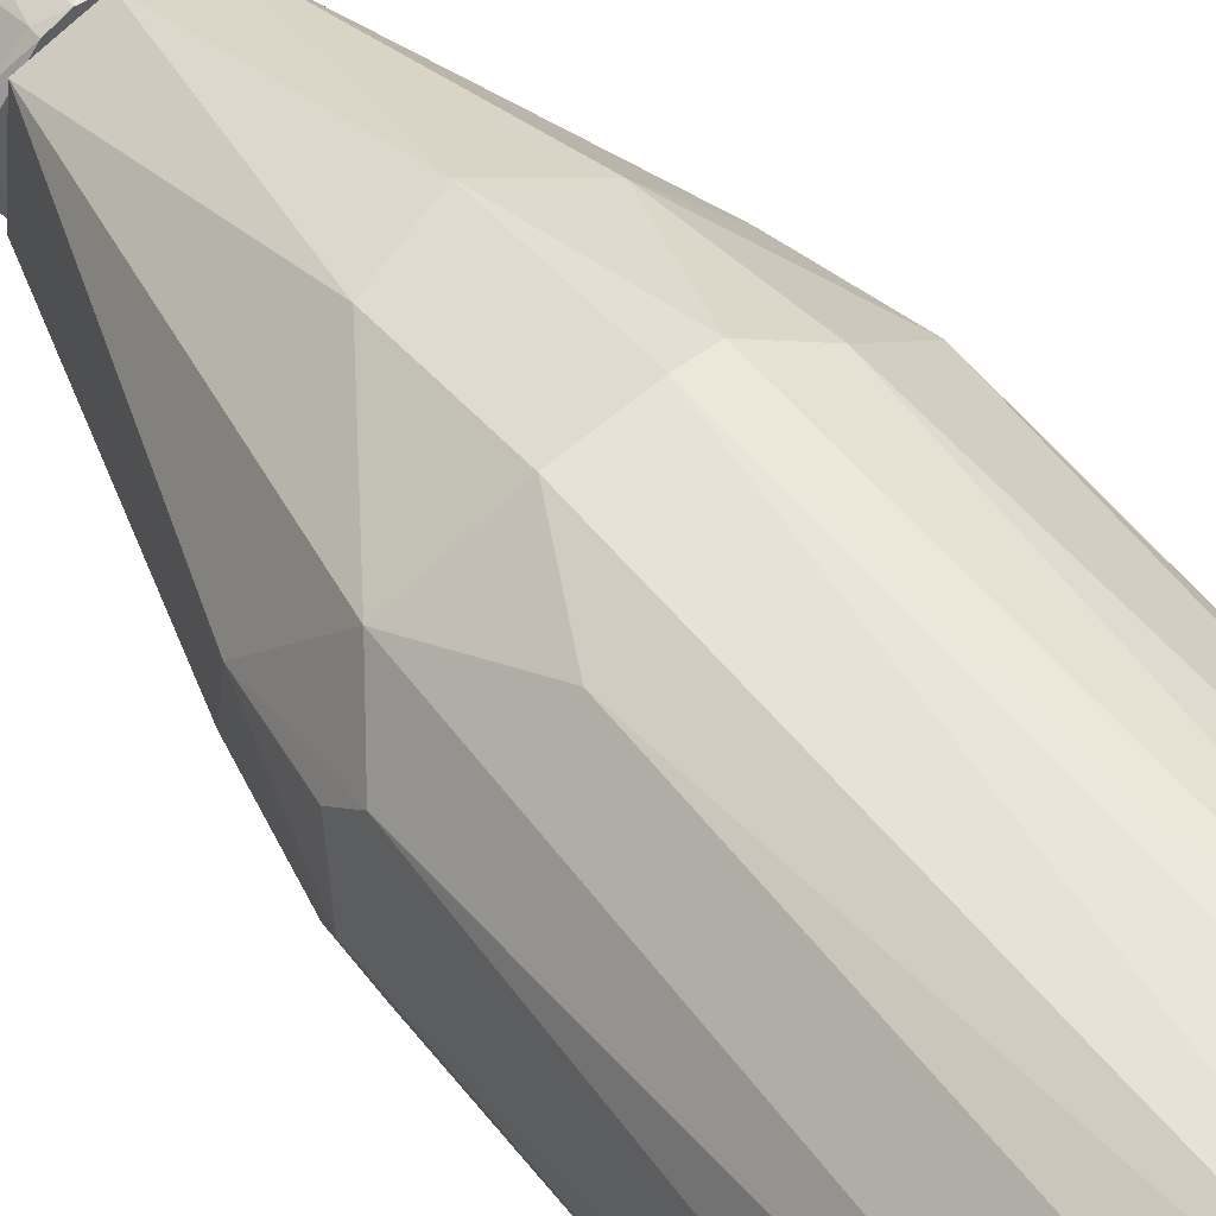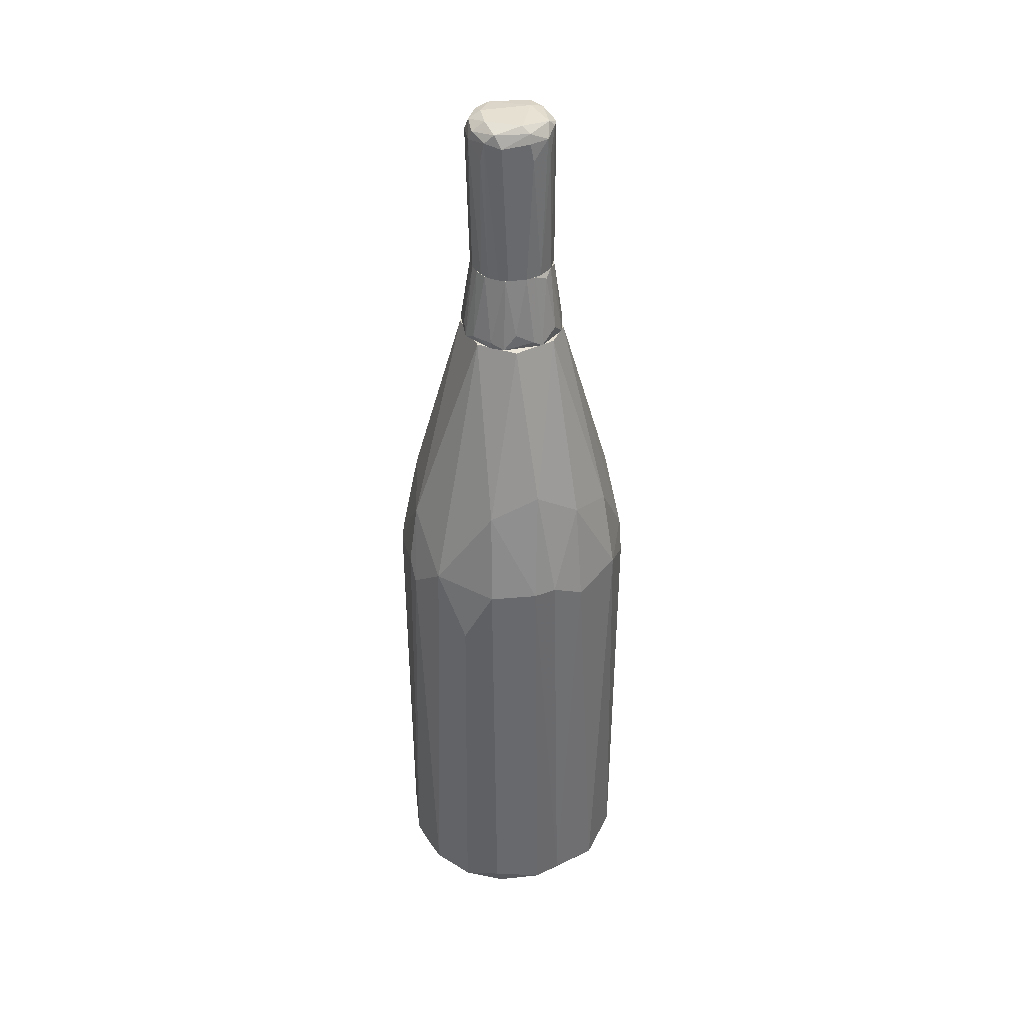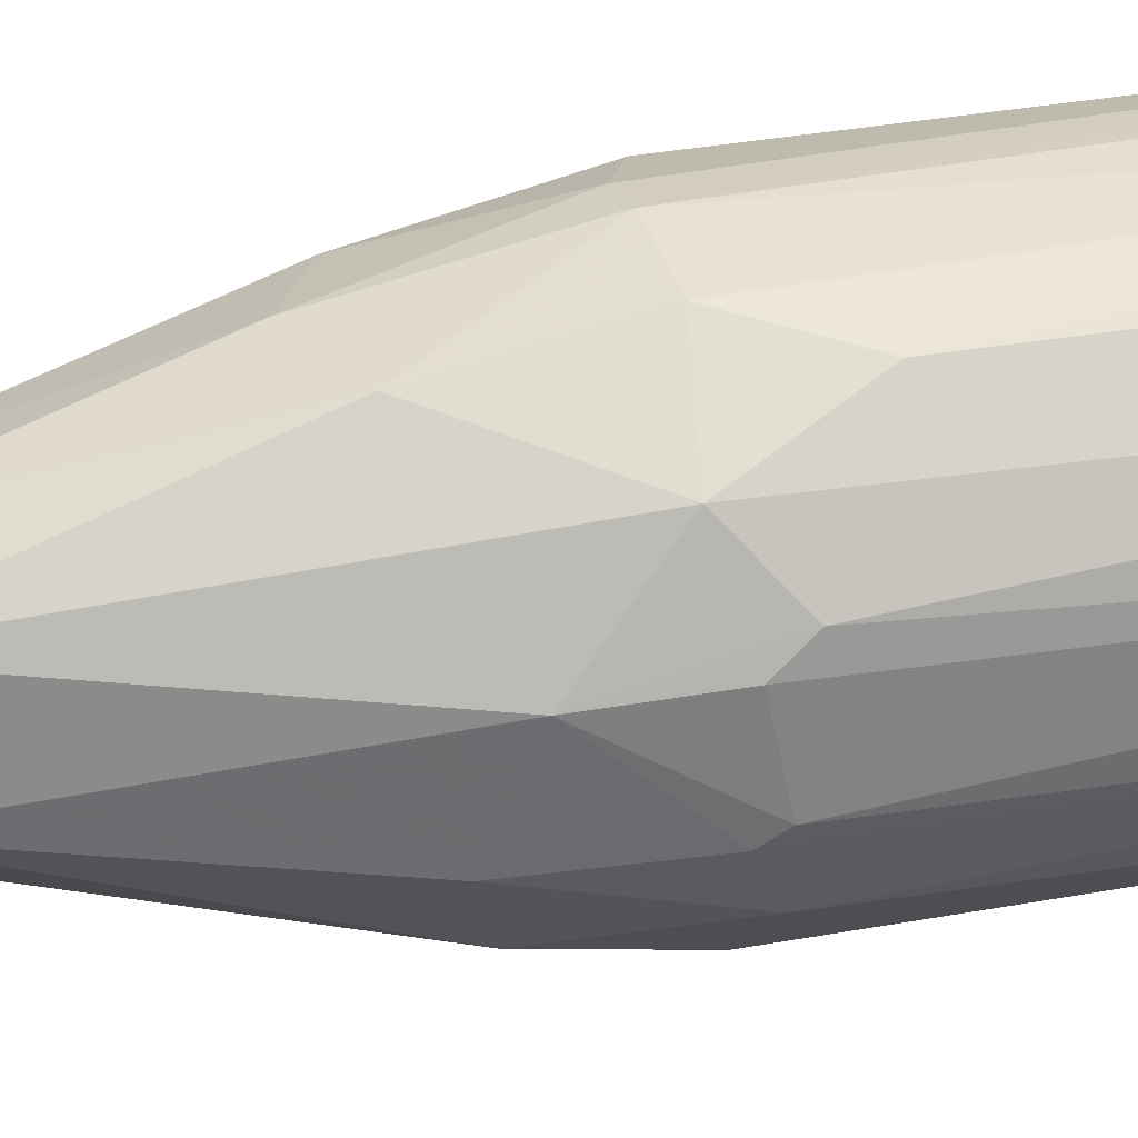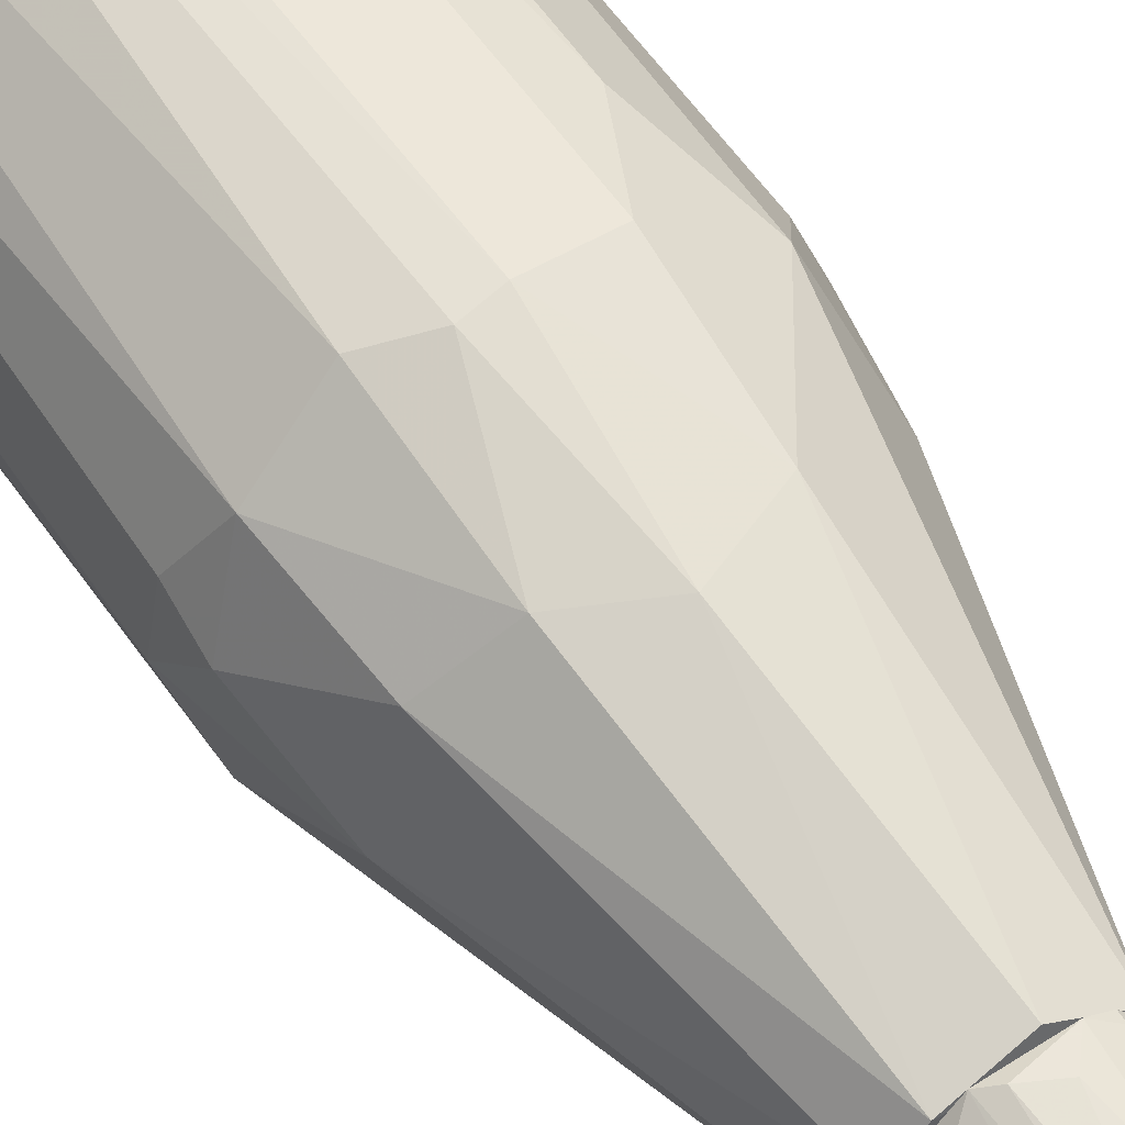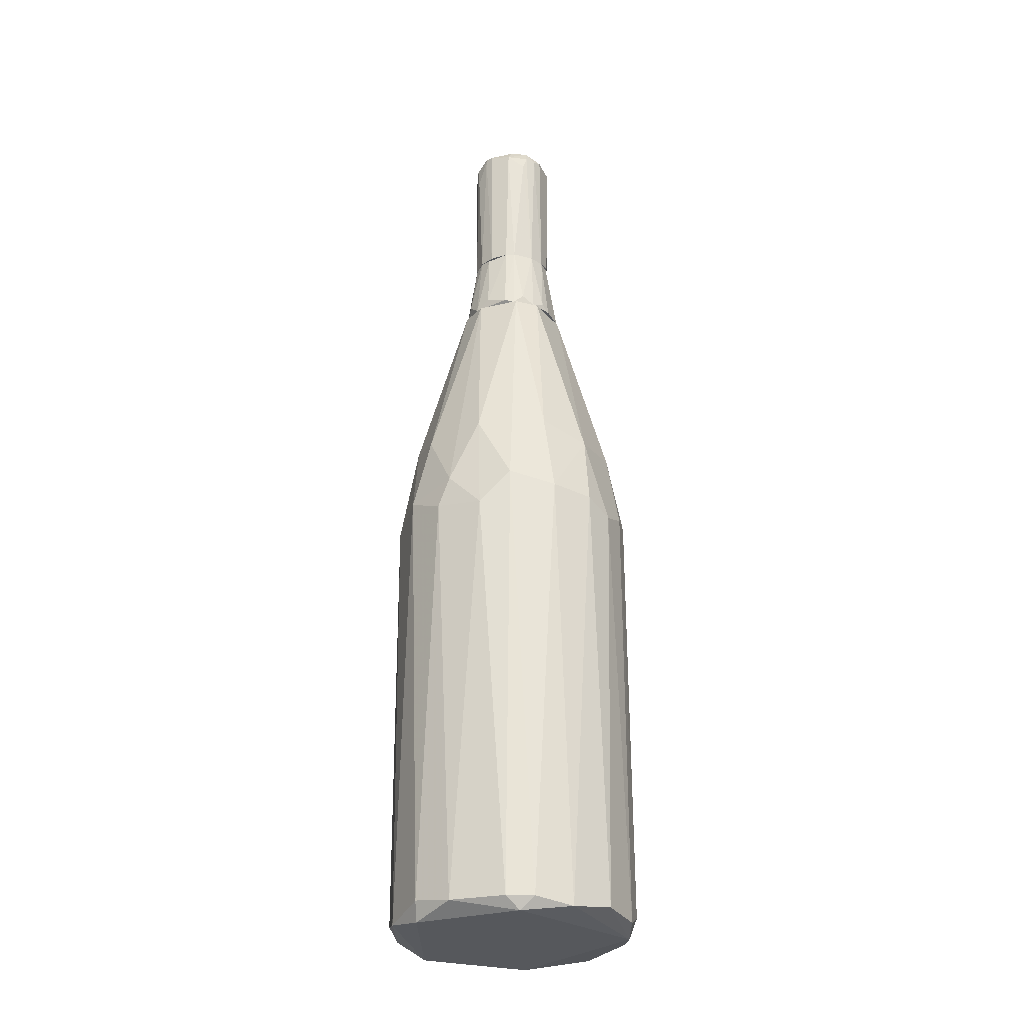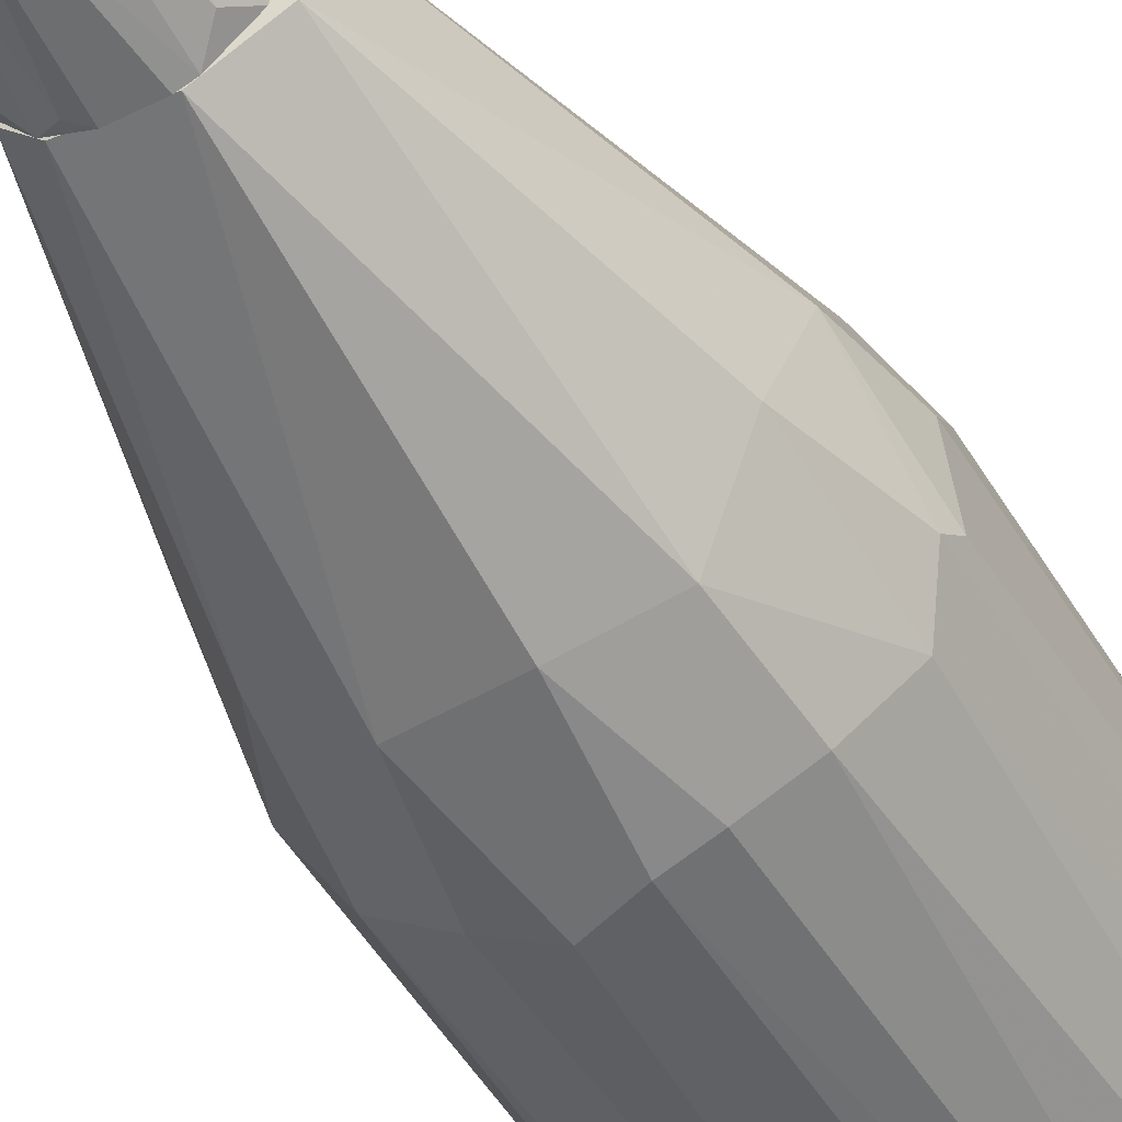
<metadata>
{"format":"obj","ext":"obj","renderer":"f3d","projection":"perspective","resolution":1024,"background":"white","views":[{"elev":51.7,"azim":-36.3,"up":"+Z"},{"elev":37.7,"azim":-9.7,"up":"+Y"},{"elev":32.8,"azim":-104.7,"up":"+Z"},{"elev":54.2,"azim":146.9,"up":"+Z"},{"elev":-27.9,"azim":113.9,"up":"+Y"},{"elev":-48.4,"azim":-150.4,"up":"+Z"}]}
</metadata>
<code>
o convex_0
v -0.02716 -0.9298 -0.2408
v 0.009303 -0.04046 0.2405
v 0.05199 -0.03427 0.2344
v -0.03329 0.4897 -0.1006
v -0.2404 -0.9296 0.03334
v 0.2409 -0.9236 0.02114
v 0.2226 -0.02822 -0.09456
v -0.2343 -0.04651 -0.05801
v 0.0215 -0.9298 0.2405
v -0.1856 -0.02836 0.1552
v -0.02716 -0.05861 -0.2408
v 0.1982 -0.04651 0.143
v 0.07026 0.4897 0.08206
v 0.1495 -0.9358 -0.192
v -0.1795 -0.9296 -0.1676
v -0.082 0.4897 0.06985
v -0.1429 -0.9357 0.1978
v 0.1007 -0.05861 -0.2225
v 0.1616 -0.9357 0.1795
v -0.149 -0.05876 -0.192
v 0.09462 0.4897 -0.05188
v 0.2347 -0.02216 0.03942
v -0.082 -0.04651 0.2283
v -0.2343 -0.05256 0.0577
v -0.1003 0.4775 -0.0458
v 0.2043 -0.9481 -0.1067
v -0.2282 -0.9419 -0.07016
v -0.2039 -0.9296 0.1369
v 0.1738 -0.0527 -0.1738
v 0.1129 -0.06481 0.2161
v 0.2287 -0.9236 -0.08844
v 0.07026 -0.9236 -0.2347
v 0.2226 -0.9113 0.1003
v -0.008881 0.4835 0.1065
v -0.21 -0.07705 -0.125
v -0.08812 -0.9053 -0.2286
v -0.06372 -0.9481 0.2222
v 0.07634 0.08747 -0.2042
v -0.07592 -0.9115 0.2344
v 0.2409 -0.09521 -0.03365
v -0.07592 -0.9481 -0.2163
v 0.07026 -0.9115 0.2344
v -0.1368 0.08142 -0.1737
v -0.216 0.06932 0.0455
v 0.1007 0.4897 0.0333
v 0.2104 0.1118 -0.01537
v -0.07592 0.1363 0.1917
v 0.1068 0.1303 0.1795
v 0.2043 -0.9236 -0.1372
v -0.082 -0.05256 -0.2286
v 0.03978 -0.0831 -0.2408
v -0.1368 -0.1623 0.2039
v 0.05806 0.4897 -0.08844
v -0.2343 -0.9175 -0.07016
v -0.1978 0.1118 -0.07629
v 0.2347 -0.0831 0.06378
v -0.03936 0.09972 -0.2103
v -0.2282 -0.08915 0.08813
v 0.1555 0.1179 -0.1433
v 0.2043 -0.9481 0.1064
v -0.2404 -0.071 -0.03973
v -0.2222 -0.9481 0.06985
v 0.1799 0.1058 0.1125
v 0.0215 0.179 0.1917
f 3 48 64
f 13 4 16
f 4 13 21
f 16 4 25
f 17 10 28
f 14 18 29
f 19 12 30
f 6 26 31
f 18 14 32
f 12 19 33
f 13 16 34
f 20 15 35
f 11 1 36
f 15 20 36
f 19 9 37
f 29 18 38
f 9 2 39
f 2 23 39
f 37 9 39
f 17 37 39
f 6 31 40
f 31 7 40
f 14 26 41
f 27 15 41
f 1 32 41
f 32 14 41
f 36 1 41
f 15 36 41
f 26 37 41
f 3 2 42
f 2 9 42
f 9 19 42
f 30 3 42
f 19 30 42
f 25 4 43
f 20 35 43
f 10 16 44
f 16 25 44
f 21 13 45
f 45 22 46
f 7 21 46
f 22 40 46
f 40 7 46
f 21 45 46
f 16 10 47
f 23 2 47
f 10 23 47
f 34 16 47
f 3 30 48
f 30 12 48
f 26 14 49
f 14 29 49
f 29 7 49
f 7 31 49
f 31 26 49
f 11 36 50
f 36 20 50
f 20 43 50
f 1 11 51
f 32 1 51
f 18 32 51
f 38 18 51
f 10 17 52
f 23 10 52
f 39 23 52
f 17 39 52
f 4 21 53
f 38 4 53
f 27 5 54
f 15 27 54
f 35 15 54
f 8 35 54
f 35 8 55
f 25 43 55
f 43 35 55
f 8 44 55
f 44 25 55
f 22 12 56
f 12 33 56
f 33 6 56
f 6 40 56
f 40 22 56
f 4 38 57
f 43 4 57
f 11 50 57
f 50 43 57
f 51 11 57
f 38 51 57
f 24 5 58
f 28 10 58
f 5 28 58
f 10 44 58
f 44 24 58
f 21 7 59
f 7 29 59
f 29 38 59
f 53 21 59
f 38 53 59
f 26 6 60
f 33 19 60
f 6 33 60
f 19 37 60
f 37 26 60
f 5 24 61
f 44 8 61
f 24 44 61
f 54 5 61
f 8 54 61
f 5 27 62
f 17 28 62
f 28 5 62
f 37 17 62
f 27 41 62
f 41 37 62
f 12 22 63
f 45 13 63
f 22 45 63
f 48 12 63
f 13 48 63
f 2 3 64
f 13 34 64
f 47 2 64
f 34 47 64
f 48 13 64
o convex_1
v 0.04589 0.4897 0.09427
v -0.0272 0.4897 -0.1007
v -0.04547 0.4897 -0.09458
v 0.04589 0.6359 -0.07021
v -0.07593 0.6359 0.03334
v -0.1003 0.4897 0.03334
v 0.09463 0.4897 -0.04583
v 0.07027 0.6359 0.04552
v -0.06985 0.6359 -0.04583
v -0.0272 0.6359 0.08209
v -0.05765 0.4897 0.08817
v 0.09463 0.4897 0.04552
v 0.08245 0.6359 -0.02147
v -0.1003 0.4958 -0.03365
v -0.008922 0.6359 -0.08239
v 0.0398 0.5019 -0.09458
v 0.0337 0.6359 0.07599
v -0.008922 0.5202 0.1004
v -0.08203 0.6359 -0.01537
v -0.06375 0.6359 0.0577
v 0.1007 0.508 0.01506
v -0.06985 0.5141 -0.07629
v 0.08245 0.508 -0.06411
v 0.07635 0.5141 0.0699
v -0.04547 0.6298 -0.07021
v 0.08245 0.6298 0.02116
v -0.08811 0.5019 0.0577
v 0.02152 0.4897 -0.1007
v -0.03329 0.4897 0.1004
v 0.07635 0.6359 -0.03975
v 0.01542 0.6359 -0.08239
v -0.08811 0.4897 -0.05801
v 0.01542 0.6359 0.08209
v 0.1007 0.4958 -0.02757
v 0.02762 0.5019 0.1004
v -0.1003 0.5141 0.01506
v 0.06417 0.4897 -0.08239
v 0.05807 0.6237 0.06381
v -0.08203 0.6359 0.01506
v -0.05765 0.5019 0.08817
f 93 74 104
f 67 66 65
f 67 65 70
f 65 66 71
f 68 69 72
f 69 68 73
f 72 69 74
f 70 65 75
f 65 71 76
f 68 72 77
f 66 67 79
f 73 68 79
f 72 74 81
f 69 73 83
f 73 78 83
f 74 69 84
f 65 76 88
f 76 72 88
f 79 67 89
f 73 79 89
f 67 86 89
f 86 73 89
f 72 76 90
f 77 72 90
f 76 85 90
f 85 77 90
f 69 70 91
f 70 75 91
f 84 69 91
f 71 66 92
f 66 79 92
f 75 65 93
f 82 74 93
f 68 77 94
f 87 68 94
f 71 87 94
f 79 68 95
f 68 80 95
f 92 79 95
f 80 92 95
f 67 70 96
f 70 78 96
f 78 73 96
f 86 67 96
f 73 86 96
f 81 74 97
f 74 82 97
f 76 71 98
f 85 76 98
f 77 85 98
f 94 77 98
f 71 94 98
f 65 81 99
f 93 65 99
f 82 93 99
f 81 97 99
f 97 82 99
f 78 70 100
f 83 78 100
f 80 68 101
f 68 87 101
f 87 71 101
f 71 92 101
f 92 80 101
f 81 65 102
f 72 81 102
f 65 88 102
f 88 72 102
f 70 69 103
f 69 83 103
f 100 70 103
f 83 100 103
f 74 84 104
f 91 75 104
f 84 91 104
f 75 93 104
o convex_2
v 0.08246 0.9222 -0.02755
v -0.08813 0.8735 -0.009281
v -0.08813 0.8735 0.01506
v 0.08246 0.6359 -0.02147
v 0.02152 0.9222 0.08208
v -0.03939 0.6359 0.07598
v -0.01501 0.642 -0.08238
v -0.03329 0.9344 -0.07628
v 0.07027 0.6359 0.04552
v -0.07594 0.6359 -0.03365
v -0.04547 0.9405 0.06989
v 0.03979 0.9222 -0.07628
v 0.07636 0.9344 0.03335
v 0.04589 0.6359 -0.0702
v -0.07594 0.9222 -0.04582
v 0.01543 0.6359 0.08208
v -0.06985 0.6359 0.04552
v 0.03979 0.9527 -0.02147
v -0.08203 0.9344 0.03335
v -0.05766 0.9527 -0.01537
v 0.05808 0.9222 0.06379
v 0.009336 0.9527 0.06379
v -0.05156 0.6359 -0.0641
v -0.03329 0.9161 0.08208
v -0.06985 0.8857 0.0577
v -0.08203 0.6359 0.01506
v 0.02152 0.9283 -0.08238
v 0.08246 0.6359 0.01506
v 0.06417 0.8978 -0.05801
v 0.04589 0.6359 0.06989
v -0.0272 0.9222 -0.08238
v 0.07636 0.6359 -0.03974
v 0.04589 0.9466 -0.05801
v 0.01543 0.6359 -0.08238
v 0.08246 0.9344 0.01506
v -0.08813 0.9161 0.02725
v -0.05156 0.8735 -0.0702
v -0.08813 0.9161 -0.02147
v 0.06417 0.9466 0.03943
v -0.05766 0.9527 0.03335
v -0.03329 0.9466 -0.0641
v -0.0211 0.6359 0.08208
v -0.08203 0.6359 -0.01537
v 0.02762 0.8857 0.08208
v -0.08203 0.9405 -0.009281
v -0.05766 0.6359 0.06379
v -0.06373 0.9222 0.06379
v -0.06985 0.6359 -0.04582
v -0.03329 0.6603 -0.07628
v 0.06417 0.9466 -0.02755
v 0.02152 0.9405 0.07598
v 0.05808 0.9222 -0.0641
v 0.06417 0.8796 0.0577
v -0.06373 0.9466 -0.03974
f 149 124 158
f 110 108 113
f 108 110 114
f 108 114 118
f 110 113 120
f 114 110 121
f 122 124 126
f 118 114 127
f 120 109 128
f 107 106 130
f 114 121 130
f 108 105 132
f 113 108 132
f 117 113 132
f 120 113 134
f 119 112 135
f 131 111 135
f 112 131 135
f 105 108 136
f 108 118 136
f 133 105 136
f 118 133 136
f 116 131 137
f 116 118 138
f 127 111 138
f 118 127 138
f 111 131 138
f 131 116 138
f 132 105 139
f 117 132 139
f 106 107 140
f 121 129 140
f 107 130 140
f 130 121 140
f 119 135 141
f 106 140 142
f 125 117 143
f 122 126 143
f 117 139 143
f 123 115 144
f 115 126 144
f 126 124 144
f 124 122 145
f 131 112 145
f 122 137 145
f 137 131 145
f 110 120 146
f 120 128 146
f 128 110 146
f 130 106 147
f 114 130 147
f 106 142 147
f 142 114 147
f 109 120 148
f 125 109 148
f 120 134 148
f 134 125 148
f 140 123 149
f 119 142 149
f 142 140 149
f 123 144 149
f 144 124 149
f 121 110 150
f 129 121 150
f 129 150 151
f 115 123 151
f 128 115 151
f 110 128 151
f 123 140 151
f 140 129 151
f 150 110 151
f 127 114 152
f 141 127 152
f 119 141 152
f 114 142 152
f 142 119 152
f 111 127 153
f 135 111 153
f 127 141 153
f 141 135 153
f 105 137 154
f 137 122 154
f 139 105 154
f 122 143 154
f 143 139 154
f 109 125 155
f 126 115 155
f 128 109 155
f 115 128 155
f 125 143 155
f 143 126 155
f 118 116 156
f 105 133 156
f 133 118 156
f 137 105 156
f 116 137 156
f 113 117 157
f 117 125 157
f 134 113 157
f 125 134 157
f 112 119 158
f 145 112 158
f 124 145 158
f 119 149 158

</code>
